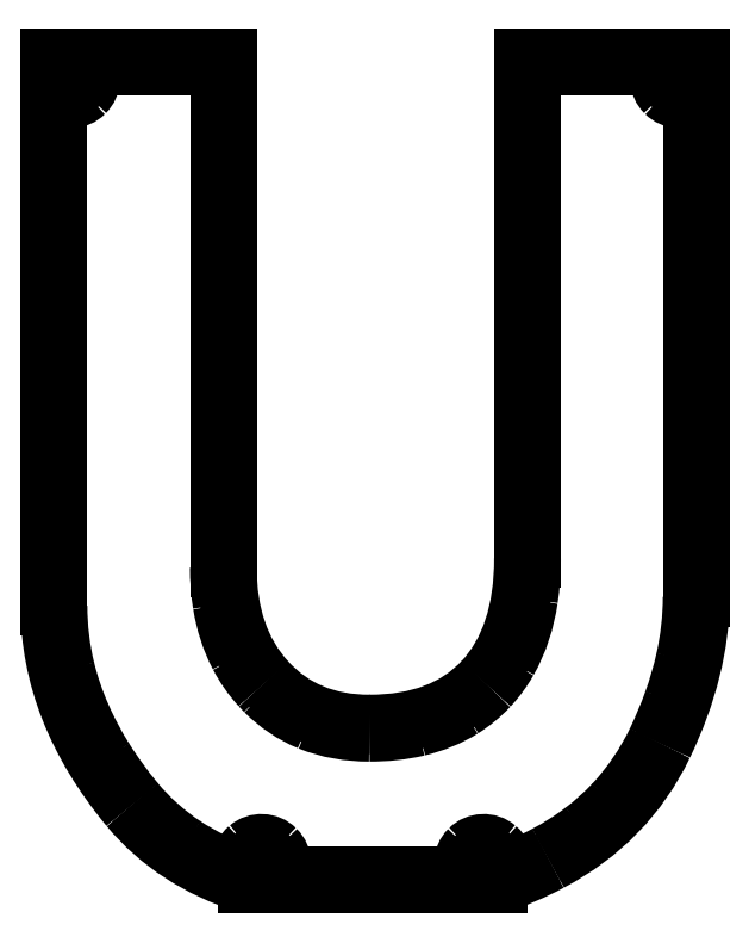
<metadata>
{"format":"dxf","ext":"dxf","renderer":"ezdxf+matplotlib","layout":"modelspace","background":"white","min_lineweight":24,"dpi":150}
</metadata>
<code>
0
SECTION
2
ENTITIES
0
SPLINE
8
0
70
8
71
3
72
8
73
4
74
0
40
0
40
0
40
0
40
0
40
1
40
1
40
1
40
1
10
125.7
20
106.6
30
0
10
126.7
20
108
30
0
10
126.4
20
109.9
30
0
10
125.1
20
111
30
0
0
SPLINE
8
0
70
8
71
3
72
8
73
4
74
0
40
0
40
0
40
0
40
0
40
1
40
1
40
1
40
1
10
125.1
20
111
30
0
10
123.8
20
112.1
30
0
10
121.9
20
112
30
0
10
120.7
20
110.8
30
0
0
SPLINE
8
0
70
8
71
3
72
8
73
4
74
0
40
0
40
0
40
0
40
0
40
1
40
1
40
1
40
1
10
120.7
20
110.8
30
0
10
119.5
20
109.6
30
0
10
119.4
20
107.7
30
0
10
120.5
20
106.4
30
0
0
SPLINE
8
0
70
8
71
3
72
8
73
4
74
0
40
0
40
0
40
0
40
0
40
1
40
1
40
1
40
1
10
125.7
20
106.6
30
0
10
128.3
20
107.5
30
0
10
130.9
20
108.6
30
0
10
133.4
20
109.9
30
0
0
SPLINE
8
0
70
8
71
3
72
8
73
4
74
0
40
0
40
0
40
0
40
0
40
1
40
1
40
1
40
1
10
133.4
20
109.9
30
0
10
135.5
20
111.1
30
0
10
137.6
20
112.4
30
0
10
139.5
20
113.8
30
0
0
SPLINE
8
0
70
8
71
3
72
8
73
4
74
0
40
0
40
0
40
0
40
0
40
1
40
1
40
1
40
1
10
139.5
20
113.8
30
0
10
141.3
20
115.2
30
0
10
143
20
116.7
30
0
10
144.5
20
118.3
30
0
0
SPLINE
8
0
70
8
71
3
72
8
73
4
74
0
40
0
40
0
40
0
40
0
40
1
40
1
40
1
40
1
10
144.5
20
118.3
30
0
10
147.4
20
121.4
30
0
10
149.8
20
124.9
30
0
10
151.6
20
128.6
30
0
0
SPLINE
8
0
70
8
71
3
72
8
73
4
74
0
40
0
40
0
40
0
40
0
40
1
40
1
40
1
40
1
10
151.6
20
128.6
30
0
10
152.6
20
130.8
30
0
10
153.6
20
133
30
0
10
154.4
20
135.3
30
0
0
SPLINE
8
0
70
8
71
3
72
8
73
4
74
0
40
0
40
0
40
0
40
0
40
1
40
1
40
1
40
1
10
154.4
20
135.3
30
0
10
155.2
20
137.5
30
0
10
155.9
20
139.8
30
0
10
156.4
20
142.2
30
0
0
SPLINE
8
0
70
8
71
3
72
8
73
4
74
0
40
0
40
0
40
0
40
0
40
1
40
1
40
1
40
1
10
156.4
20
142.2
30
0
10
157.1
20
145.5
30
0
10
157.5
20
149
30
0
10
157.5
20
152.5
30
0
0
LINE
8
0
10
157.5
20
152.5
30
0
11
157.5
21
235.6
31
0
0
SPLINE
8
0
70
8
71
3
72
8
73
4
74
0
40
0
40
0
40
0
40
0
40
1
40
1
40
1
40
1
10
152.9
20
240.3
30
0
10
151.8
20
239
30
0
10
151.9
20
237
30
0
10
153.1
20
235.8
30
0
0
SPLINE
8
0
70
8
71
3
72
8
73
4
74
0
40
0
40
0
40
0
40
0
40
1
40
1
40
1
40
1
10
153.1
20
235.8
30
0
10
154.3
20
234.6
30
0
10
156.2
20
234.5
30
0
10
157.5
20
235.6
30
0
0
LINE
8
0
10
152.9
20
240.3
30
0
11
130.9
21
240.3
31
0
0
LINE
8
0
10
130.9
20
240.3
30
0
11
130.9
21
158.9
31
0
0
SPLINE
8
0
70
8
71
3
72
8
73
4
74
0
40
0
40
0
40
0
40
0
40
1
40
1
40
1
40
1
10
130.9
20
158.9
30
0
10
130.9
20
156.7
30
0
10
130.7
20
154.4
30
0
10
130.4
20
152.2
30
0
0
SPLINE
8
0
70
8
71
3
72
8
73
4
74
0
40
0
40
0
40
0
40
0
40
1
40
1
40
1
40
1
10
130.4
20
152.2
30
0
10
129.8
20
148.7
30
0
10
128.7
20
145.2
30
0
10
127
20
142.1
30
0
0
SPLINE
8
0
70
8
71
3
72
8
73
4
74
0
40
0
40
0
40
0
40
0
40
1
40
1
40
1
40
1
10
127
20
142.1
30
0
10
126.1
20
140.5
30
0
10
125
20
139.1
30
0
10
123.8
20
137.8
30
0
0
SPLINE
8
0
70
8
71
3
72
8
73
4
74
0
40
0
40
0
40
0
40
0
40
1
40
1
40
1
40
1
10
123.8
20
137.8
30
0
10
122.5
20
136.4
30
0
10
121.1
20
135.2
30
0
10
119.5
20
134.2
30
0
0
SPLINE
8
0
70
8
71
3
72
8
73
4
74
0
40
0
40
0
40
0
40
0
40
1
40
1
40
1
40
1
10
119.5
20
134.2
30
0
10
117.2
20
132.8
30
0
10
114.7
20
131.8
30
0
10
112.1
20
131.1
30
0
0
SPLINE
8
0
70
8
71
3
72
8
73
4
74
0
40
0
40
0
40
0
40
0
40
1
40
1
40
1
40
1
10
112.1
20
131.1
30
0
10
109.5
20
130.5
30
0
10
106.8
20
130.3
30
0
10
104.1
20
130.3
30
0
0
SPLINE
8
0
70
8
71
3
72
8
73
4
74
0
40
0
40
0
40
0
40
0
40
1
40
1
40
1
40
1
10
104.1
20
130.3
30
0
10
100.8
20
130.3
30
0
10
97.32
20
130.8
30
0
10
94.22
20
132.1
30
0
0
SPLINE
8
0
70
8
71
3
72
8
73
4
74
0
40
0
40
0
40
0
40
0
40
1
40
1
40
1
40
1
10
94.22
20
132.1
30
0
10
91.5
20
133.2
30
0
10
88.98
20
134.9
30
0
10
86.91
20
137
30
0
0
SPLINE
8
0
70
8
71
3
72
8
73
4
74
0
40
0
40
0
40
0
40
0
40
1
40
1
40
1
40
1
10
86.91
20
137
30
0
10
86.65
20
137.3
30
0
10
86.41
20
137.5
30
0
10
86.16
20
137.8
30
0
0
SPLINE
8
0
70
8
71
3
72
8
73
4
74
0
40
0
40
0
40
0
40
0
40
1
40
1
40
1
40
1
10
86.16
20
137.8
30
0
10
84.78
20
139.3
30
0
10
83.57
20
141
30
0
10
82.61
20
142.8
30
0
0
SPLINE
8
0
70
8
71
3
72
8
73
4
74
0
40
0
40
0
40
0
40
0
40
1
40
1
40
1
40
1
10
82.61
20
142.8
30
0
10
81.22
20
145.5
30
0
10
80.32
20
148.4
30
0
10
79.83
20
151.3
30
0
0
SPLINE
8
0
70
8
71
3
72
8
73
4
74
0
40
0
40
0
40
0
40
0
40
1
40
1
40
1
40
1
10
79.83
20
151.3
30
0
10
79.5
20
153.3
30
0
10
79.36
20
155.4
30
0
10
79.36
20
157.4
30
0
0
LINE
8
0
10
79.36
20
157.4
30
0
11
79.36
21
240.3
31
0
0
LINE
8
0
10
79.36
20
240.3
30
0
11
57.2
21
240.3
31
0
0
SPLINE
8
0
70
8
71
3
72
8
73
4
74
0
40
0
40
0
40
0
40
0
40
1
40
1
40
1
40
1
10
52.56
20
235.6
30
0
10
53.87
20
234.5
30
0
10
55.79
20
234.6
30
0
10
56.99
20
235.8
30
0
0
SPLINE
8
0
70
8
71
3
72
8
73
4
74
0
40
0
40
0
40
0
40
0
40
1
40
1
40
1
40
1
10
56.99
20
235.8
30
0
10
58.19
20
237
30
0
10
58.29
20
239
30
0
10
57.2
20
240.3
30
0
0
LINE
8
0
10
52.56
20
235.6
30
0
11
52.56
21
151
31
0
0
SPLINE
8
0
70
8
71
3
72
8
73
4
74
0
40
0
40
0
40
0
40
0
40
1
40
1
40
1
40
1
10
52.56
20
151
30
0
10
52.56
20
147.5
30
0
10
52.99
20
144
30
0
10
53.82
20
140.5
30
0
0
SPLINE
8
0
70
8
71
3
72
8
73
4
74
0
40
0
40
0
40
0
40
0
40
1
40
1
40
1
40
1
10
53.82
20
140.5
30
0
10
55.1
20
135.3
30
0
10
57.36
20
130.3
30
0
10
60.22
20
125.7
30
0
0
SPLINE
8
0
70
8
71
3
72
8
73
4
74
0
40
0
40
0
40
0
40
0
40
1
40
1
40
1
40
1
10
60.22
20
125.7
30
0
10
61.77
20
123.2
30
0
10
63.5
20
120.9
30
0
10
65.37
20
118.6
30
0
0
SPLINE
8
0
70
8
71
3
72
8
73
4
74
0
40
0
40
0
40
0
40
0
40
1
40
1
40
1
40
1
10
65.36
20
118.6
30
0
10
67.68
20
115.9
30
0
10
70.44
20
113.4
30
0
10
73.46
20
111.4
30
0
0
SPLINE
8
0
70
8
71
3
72
8
73
4
74
0
40
0
40
0
40
0
40
0
40
1
40
1
40
1
40
1
10
73.46
20
111.4
30
0
10
76.58
20
109.3
30
0
10
80.03
20
107.7
30
0
10
83.57
20
106.6
30
0
0
SPLINE
8
0
70
8
71
3
72
8
73
4
74
0
40
0
40
0
40
0
40
0
40
1
40
1
40
1
40
1
10
88.81
20
106.4
30
0
10
89.9
20
107.7
30
0
10
89.8
20
109.6
30
0
10
88.58
20
110.8
30
0
0
SPLINE
8
0
70
8
71
3
72
8
73
4
74
0
40
0
40
0
40
0
40
0
40
1
40
1
40
1
40
1
10
88.58
20
110.8
30
0
10
87.37
20
112
30
0
10
85.43
20
112.1
30
0
10
84.13
20
111
30
0
0
SPLINE
8
0
70
8
71
3
72
8
73
4
74
0
40
0
40
0
40
0
40
0
40
1
40
1
40
1
40
1
10
84.13
20
111
30
0
10
82.83
20
109.9
30
0
10
82.59
20
108
30
0
10
83.57
20
106.6
30
0
0
LINE
8
0
10
88.81
20
106.4
30
0
11
120.5
21
106.4
31
0
0
LINE
8
0
10
125.3
20
105.2
30
0
11
83.98
21
105.2
31
0
0
SPLINE
8
0
70
8
71
3
72
8
73
4
74
0
40
0
40
0
40
0
40
0
40
1
40
1
40
1
40
1
10
64.44
20
117.9
30
0
10
69.35
20
112
30
0
10
75.86
20
107.7
30
0
10
83.98
20
105.2
30
0
0
SPLINE
8
0
70
8
71
3
72
8
73
4
74
0
40
0
40
0
40
0
40
0
40
1
40
1
40
1
40
1
10
51.36
20
151
30
0
10
51.36
20
139.5
30
0
10
55.72
20
128.4
30
0
10
64.44
20
117.9
30
0
0
LINE
8
0
10
51.36
20
241.5
30
0
11
51.36
21
151
31
0
0
LINE
8
0
10
80.56
20
241.5
30
0
11
51.36
21
241.5
31
0
0
LINE
8
0
10
80.56
20
157.4
30
0
11
80.56
21
241.5
31
0
0
SPLINE
8
0
70
8
71
3
72
8
73
4
74
0
40
0
40
0
40
0
40
0
40
1
40
1
40
1
40
1
10
87.05
20
138.6
30
0
10
82.72
20
143.3
30
0
10
80.56
20
149.6
30
0
10
80.56
20
157.4
30
0
0
SPLINE
8
0
70
8
71
3
72
8
73
4
74
0
40
0
40
0
40
0
40
0
40
1
40
1
40
1
40
1
10
104.1
20
131.5
30
0
10
97.06
20
131.5
30
0
10
91.38
20
133.8
30
0
10
87.05
20
138.6
30
0
0
SPLINE
8
0
70
8
71
3
72
8
73
4
74
0
40
0
40
0
40
0
40
0
40
1
40
1
40
1
40
1
10
123
20
138.6
30
0
10
118.5
20
133.8
30
0
10
112.2
20
131.5
30
0
10
104.1
20
131.5
30
0
0
SPLINE
8
0
70
8
71
3
72
8
73
4
74
0
40
0
40
0
40
0
40
0
40
1
40
1
40
1
40
1
10
129.7
20
158.9
30
0
10
129.7
20
150.2
30
0
10
127.4
20
143.4
30
0
10
123
20
138.6
30
0
0
LINE
8
0
10
129.7
20
241.5
30
0
11
129.7
21
158.9
31
0
0
LINE
8
0
10
158.7
20
241.5
30
0
11
129.7
21
241.5
31
0
0
LINE
8
0
10
158.7
20
152.5
30
0
11
158.7
21
241.5
31
0
0
SPLINE
8
0
70
8
71
3
72
8
73
4
74
0
40
0
40
0
40
0
40
0
40
1
40
1
40
1
40
1
10
152.7
20
128.1
30
0
10
156.7
20
136.6
30
0
10
158.7
20
144.7
30
0
10
158.7
20
152.5
30
0
0
SPLINE
8
0
70
8
71
3
72
8
73
4
74
0
40
0
40
0
40
0
40
0
40
1
40
1
40
1
40
1
10
133.9
20
108.9
30
0
10
142.4
20
113.3
30
0
10
148.6
20
119.7
30
0
10
152.7
20
128.1
30
0
0
SPLINE
8
0
70
8
71
3
72
8
73
4
74
0
40
0
40
0
40
0
40
0
40
1
40
1
40
1
40
1
10
125.3
20
105.2
30
0
10
128.3
20
106.1
30
0
10
131.2
20
107.4
30
0
10
133.9
20
108.9
30
0
0
SPLINE
8
0
70
8
71
3
72
8
73
4
74
0
40
0
40
0
40
0
40
0
40
1
40
1
40
1
40
1
10
124.7
20
108.5
30
0
10
124.7
20
109.1
30
0
10
124.4
20
109.6
30
0
10
123.9
20
109.9
30
0
0
SPLINE
8
0
70
8
71
3
72
8
73
4
74
0
40
0
40
0
40
0
40
0
40
1
40
1
40
1
40
1
10
123.9
20
109.9
30
0
10
123.3
20
110.2
30
0
10
122.7
20
110.2
30
0
10
122.2
20
109.9
30
0
0
SPLINE
8
0
70
8
71
3
72
8
73
4
74
0
40
0
40
0
40
0
40
0
40
1
40
1
40
1
40
1
10
122.2
20
109.9
30
0
10
121.6
20
109.6
30
0
10
121.3
20
109.1
30
0
10
121.3
20
108.5
30
0
0
SPLINE
8
0
70
8
71
3
72
8
73
4
74
0
40
0
40
0
40
0
40
0
40
1
40
1
40
1
40
1
10
121.3
20
108.5
30
0
10
121.3
20
107.9
30
0
10
121.6
20
107.3
30
0
10
122.2
20
107
30
0
0
SPLINE
8
0
70
8
71
3
72
8
73
4
74
0
40
0
40
0
40
0
40
0
40
1
40
1
40
1
40
1
10
122.2
20
107
30
0
10
122.7
20
106.7
30
0
10
123.3
20
106.7
30
0
10
123.9
20
107
30
0
0
SPLINE
8
0
70
8
71
3
72
8
73
4
74
0
40
0
40
0
40
0
40
0
40
1
40
1
40
1
40
1
10
123.9
20
107
30
0
10
124.4
20
107.3
30
0
10
124.7
20
107.9
30
0
10
124.7
20
108.5
30
0
0
LINE
8
0
10
124.7
20
108.5
30
0
11
124.7
21
108.5
31
0
0
SPLINE
8
0
70
8
71
3
72
8
73
4
74
0
40
0
40
0
40
0
40
0
40
1
40
1
40
1
40
1
10
87.97
20
108.5
30
0
10
87.97
20
109.1
30
0
10
87.64
20
109.6
30
0
10
87.12
20
109.9
30
0
0
SPLINE
8
0
70
8
71
3
72
8
73
4
74
0
40
0
40
0
40
0
40
0
40
1
40
1
40
1
40
1
10
87.12
20
109.9
30
0
10
86.59
20
110.2
30
0
10
85.94
20
110.2
30
0
10
85.42
20
109.9
30
0
0
SPLINE
8
0
70
8
71
3
72
8
73
4
74
0
40
0
40
0
40
0
40
0
40
1
40
1
40
1
40
1
10
85.42
20
109.9
30
0
10
84.89
20
109.6
30
0
10
84.57
20
109.1
30
0
10
84.57
20
108.5
30
0
0
SPLINE
8
0
70
8
71
3
72
8
73
4
74
0
40
0
40
0
40
0
40
0
40
1
40
1
40
1
40
1
10
84.57
20
108.5
30
0
10
84.57
20
107.9
30
0
10
84.89
20
107.3
30
0
10
85.42
20
107
30
0
0
SPLINE
8
0
70
8
71
3
72
8
73
4
74
0
40
0
40
0
40
0
40
0
40
1
40
1
40
1
40
1
10
85.42
20
107
30
0
10
85.94
20
106.7
30
0
10
86.59
20
106.7
30
0
10
87.12
20
107
30
0
0
SPLINE
8
0
70
8
71
3
72
8
73
4
74
0
40
0
40
0
40
0
40
0
40
1
40
1
40
1
40
1
10
87.12
20
107
30
0
10
87.64
20
107.3
30
0
10
87.97
20
107.9
30
0
10
87.97
20
108.5
30
0
0
LINE
8
0
10
87.97
20
108.5
30
0
11
87.97
21
108.5
31
0
0
SPLINE
8
0
70
8
71
3
72
8
73
4
74
0
40
0
40
0
40
0
40
0
40
1
40
1
40
1
40
1
10
56.36
20
238.2
30
0
10
56.36
20
238.8
30
0
10
56.03
20
239.3
30
0
10
55.51
20
239.6
30
0
0
SPLINE
8
0
70
8
71
3
72
8
73
4
74
0
40
0
40
0
40
0
40
0
40
1
40
1
40
1
40
1
10
55.51
20
239.6
30
0
10
54.98
20
240
30
0
10
54.33
20
240
30
0
10
53.81
20
239.6
30
0
0
SPLINE
8
0
70
8
71
3
72
8
73
4
74
0
40
0
40
0
40
0
40
0
40
1
40
1
40
1
40
1
10
53.81
20
239.6
30
0
10
53.28
20
239.3
30
0
10
52.96
20
238.8
30
0
10
52.96
20
238.2
30
0
0
SPLINE
8
0
70
8
71
3
72
8
73
4
74
0
40
0
40
0
40
0
40
0
40
1
40
1
40
1
40
1
10
52.96
20
238.2
30
0
10
52.96
20
237.6
30
0
10
53.28
20
237
30
0
10
53.81
20
236.7
30
0
0
SPLINE
8
0
70
8
71
3
72
8
73
4
74
0
40
0
40
0
40
0
40
0
40
1
40
1
40
1
40
1
10
53.81
20
236.7
30
0
10
54.33
20
236.4
30
0
10
54.98
20
236.4
30
0
10
55.51
20
236.7
30
0
0
SPLINE
8
0
70
8
71
3
72
8
73
4
74
0
40
0
40
0
40
0
40
0
40
1
40
1
40
1
40
1
10
55.51
20
236.7
30
0
10
56.03
20
237
30
0
10
56.36
20
237.6
30
0
10
56.36
20
238.2
30
0
0
LINE
8
0
10
56.36
20
238.2
30
0
11
56.36
21
238.2
31
0
0
SPLINE
8
0
70
8
71
3
72
8
73
4
74
0
40
0
40
0
40
0
40
0
40
1
40
1
40
1
40
1
10
157.1
20
238.2
30
0
10
157.1
20
238.8
30
0
10
156.8
20
239.3
30
0
10
156.3
20
239.6
30
0
0
SPLINE
8
0
70
8
71
3
72
8
73
4
74
0
40
0
40
0
40
0
40
0
40
1
40
1
40
1
40
1
10
156.3
20
239.6
30
0
10
155.8
20
240
30
0
10
155.1
20
240
30
0
10
154.6
20
239.6
30
0
0
SPLINE
8
0
70
8
71
3
72
8
73
4
74
0
40
0
40
0
40
0
40
0
40
1
40
1
40
1
40
1
10
154.6
20
239.6
30
0
10
154.1
20
239.3
30
0
10
153.7
20
238.8
30
0
10
153.7
20
238.2
30
0
0
SPLINE
8
0
70
8
71
3
72
8
73
4
74
0
40
0
40
0
40
0
40
0
40
1
40
1
40
1
40
1
10
153.7
20
238.2
30
0
10
153.7
20
237.6
30
0
10
154.1
20
237
30
0
10
154.6
20
236.7
30
0
0
SPLINE
8
0
70
8
71
3
72
8
73
4
74
0
40
0
40
0
40
0
40
0
40
1
40
1
40
1
40
1
10
154.6
20
236.7
30
0
10
155.1
20
236.4
30
0
10
155.8
20
236.4
30
0
10
156.3
20
236.7
30
0
0
SPLINE
8
0
70
8
71
3
72
8
73
4
74
0
40
0
40
0
40
0
40
0
40
1
40
1
40
1
40
1
10
156.3
20
236.7
30
0
10
156.8
20
237
30
0
10
157.1
20
237.6
30
0
10
157.1
20
238.2
30
0
0
LINE
8
0
10
157.1
20
238.2
30
0
11
157.1
21
238.2
31
0
0
ENDSEC
0
EOF

</code>
